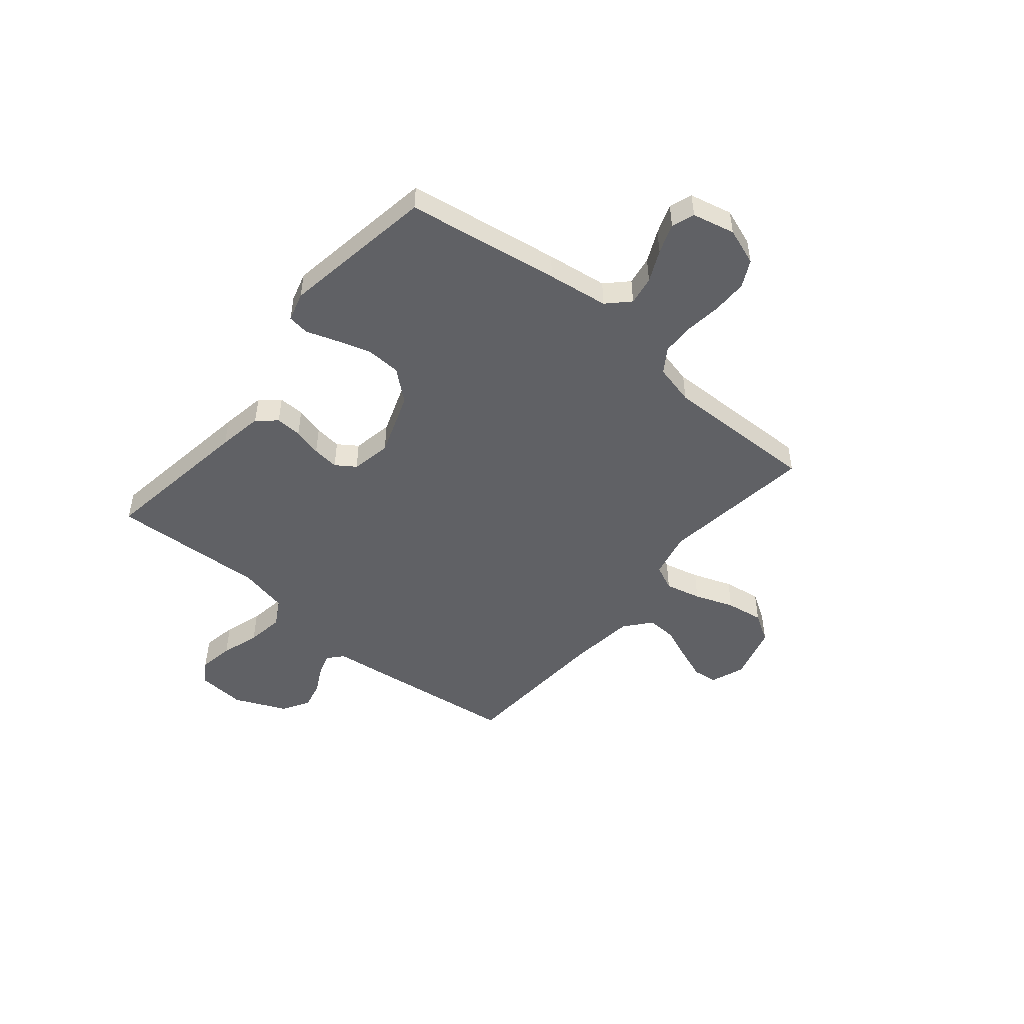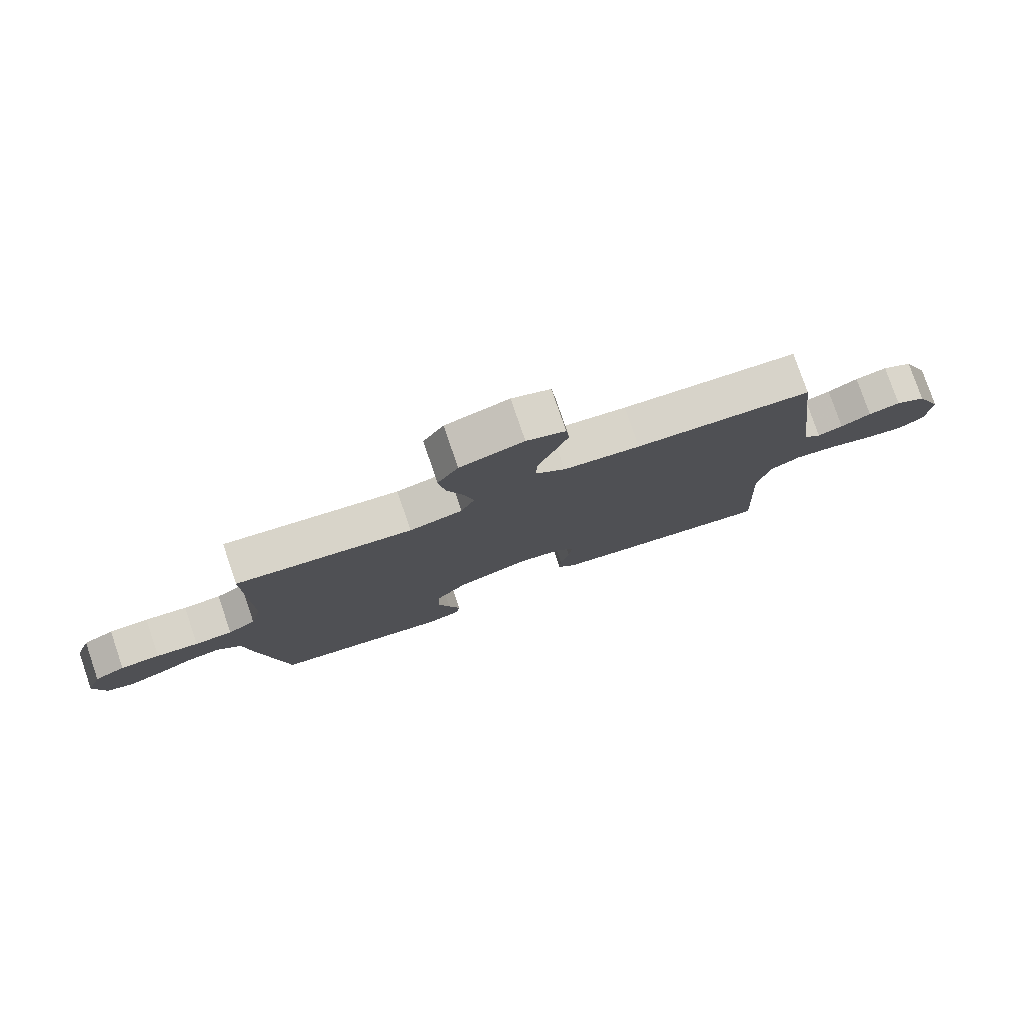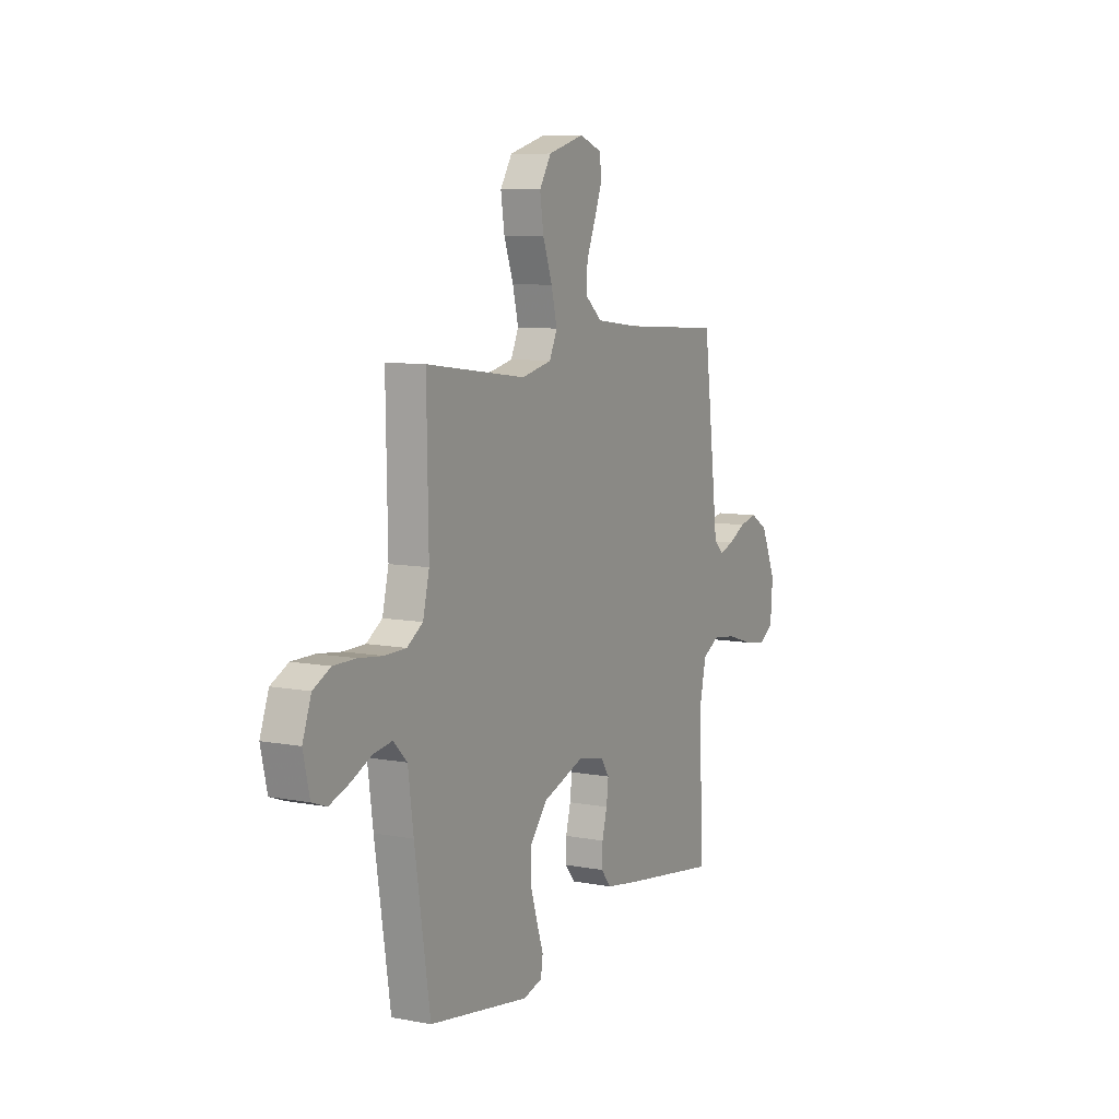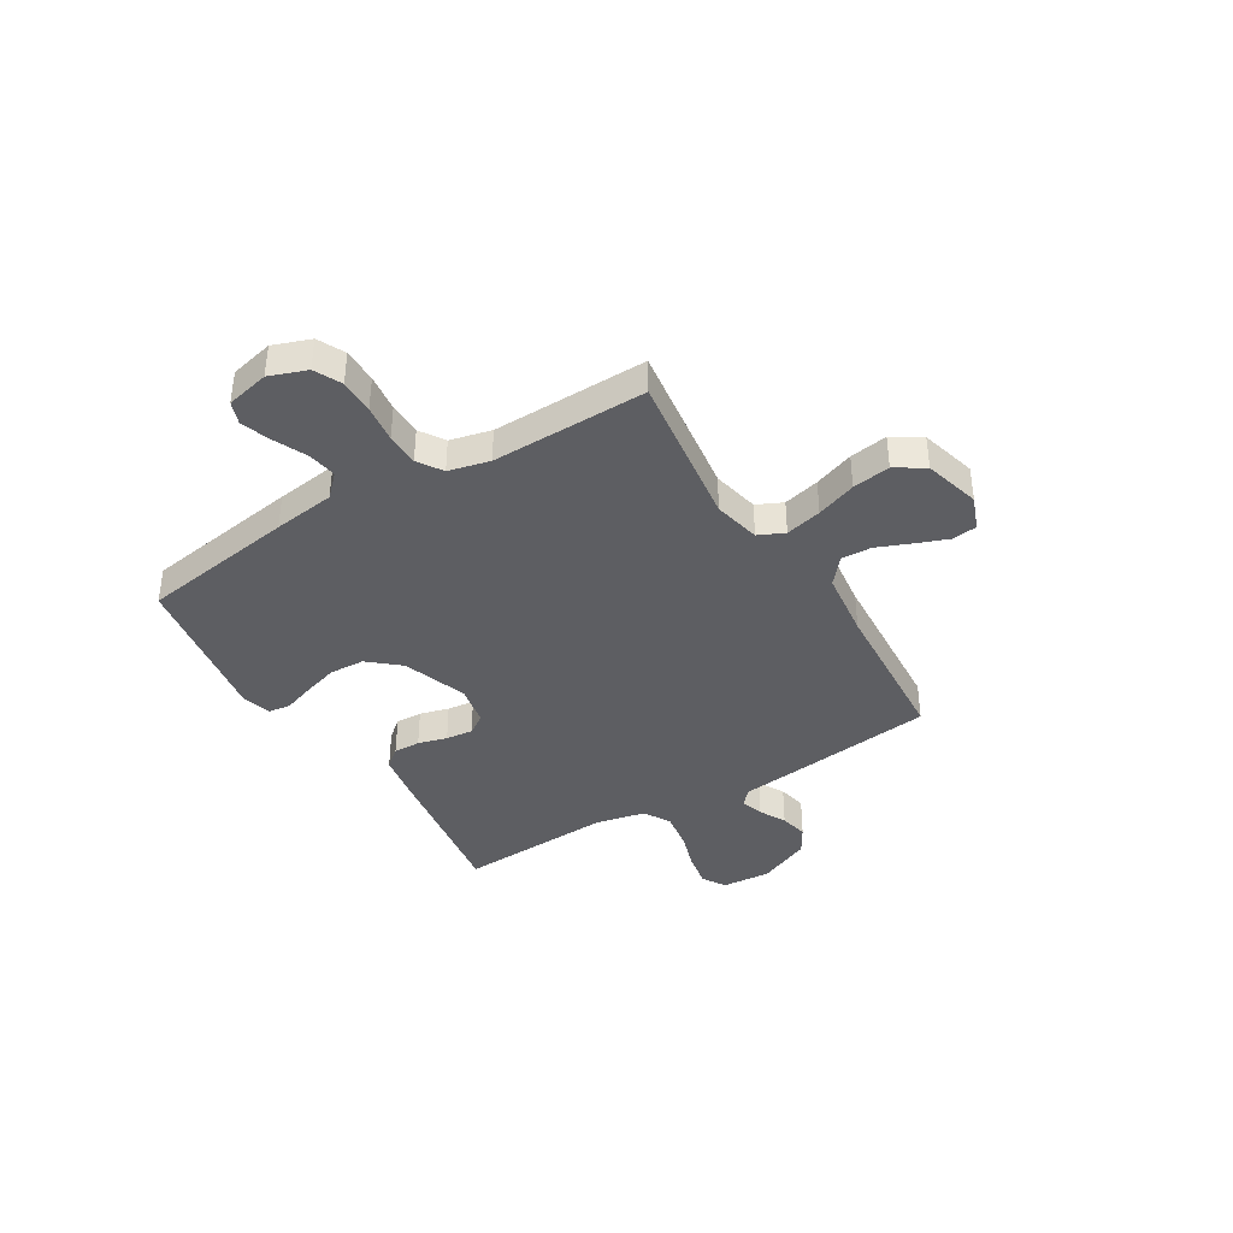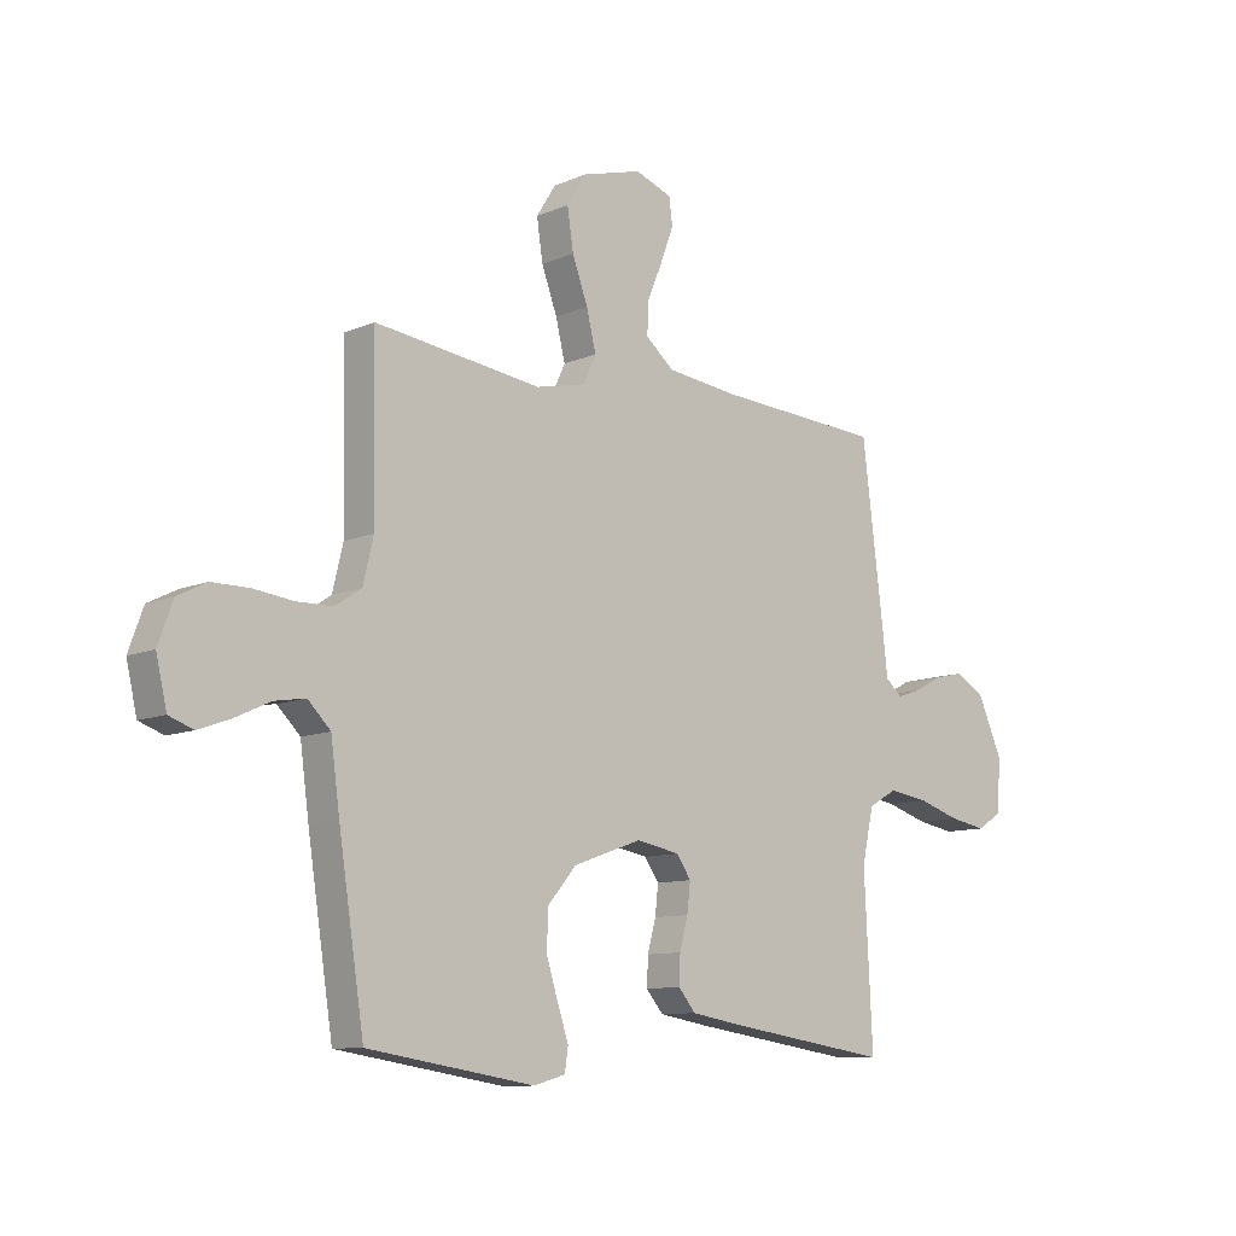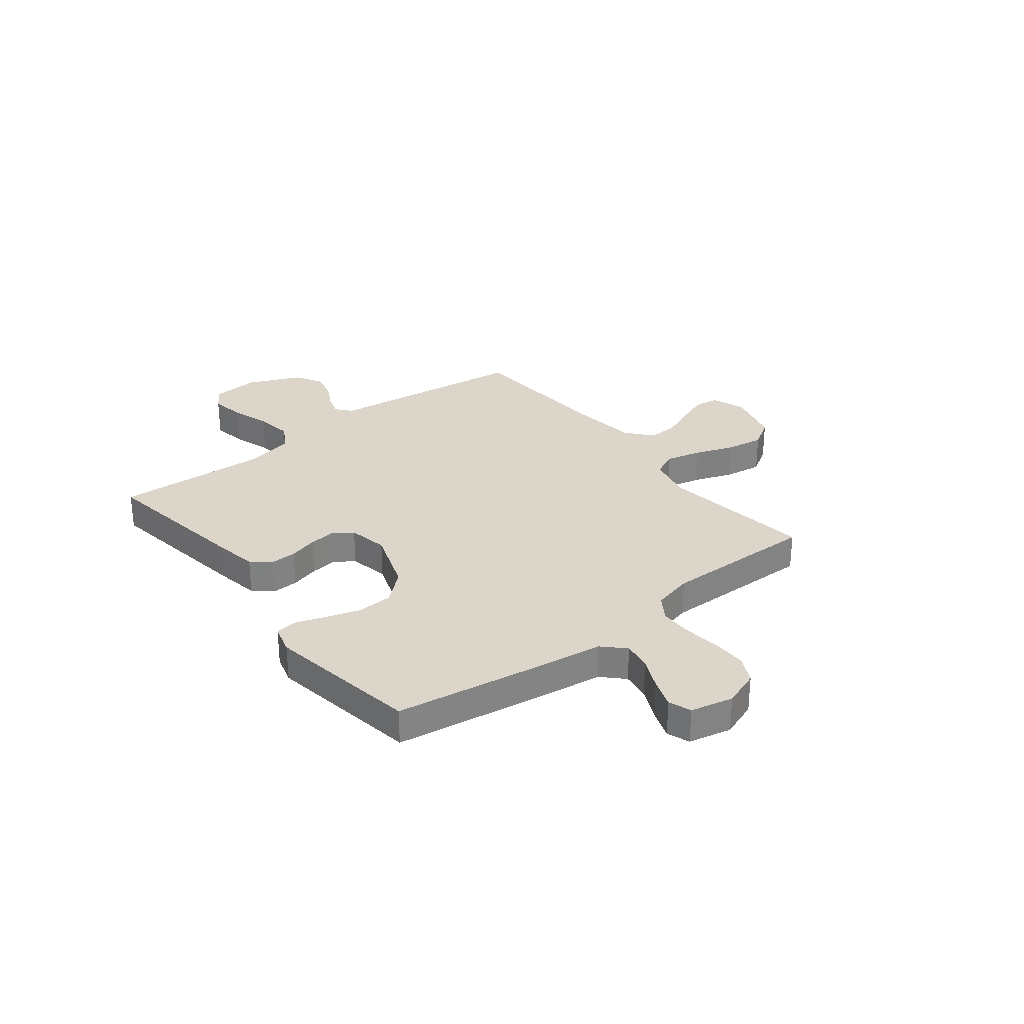
<metadata>
{"format":"obj","ext":"obj","renderer":"f3d","projection":"perspective","resolution":1024,"background":"white","views":[{"elev":-49.1,"azim":-129.6,"up":"+Y"},{"elev":78.6,"azim":-18.9,"up":"+Z"},{"elev":8.6,"azim":-62.6,"up":"+Z"},{"elev":-39.4,"azim":-58.8,"up":"+Y"},{"elev":-10.0,"azim":-42.3,"up":"+Z"},{"elev":29.8,"azim":-128.1,"up":"+Y"}]}
</metadata>
<code>
v 0.5 0.07 0.5
v 0.537 0.07 0.2
v 0.548 0.07 0.106
v 0.578 0.07 0.08
v 0.621 0.07 0.094
v 0.672 0.07 0.121
v 0.726 0.07 0.133
v 0.778 0.07 0.102
v 0.823 0.07 0
v 0.816 0.07 -0.094
v 0.772 0.07 -0.122
v 0.705 0.07 -0.11
v 0.63 0.07 -0.086
v 0.558 0.07 -0.075
v 0.506 0.07 -0.104
v 0.485 0.07 -0.2
v 0.5 0.07 -0.5
v 0.2 0.07 -0.455
v 0.112 0.07 -0.44
v 0.081 0.07 -0.403
v 0.083 0.07 -0.352
v 0.098 0.07 -0.296
v 0.104 0.07 -0.244
v 0.078 0.07 -0.206
v 0 0.07 -0.191
v -0.124 0.07 -0.235
v -0.175 0.07 -0.295
v -0.178 0.07 -0.363
v -0.157 0.07 -0.431
v -0.137 0.07 -0.49
v -0.143 0.07 -0.532
v -0.2 0.07 -0.548
v -0.5 0.07 -0.5
v -0.546 0.07 -0.2
v -0.562 0.07 -0.081
v -0.603 0.07 -0.04
v -0.659 0.07 -0.049
v -0.721 0.07 -0.078
v -0.779 0.07 -0.099
v -0.823 0.07 -0.083
v -0.842 0.07 0
v -0.816 0.07 0.072
v -0.764 0.07 0.098
v -0.697 0.07 0.098
v -0.625 0.07 0.089
v -0.561 0.07 0.09
v -0.514 0.07 0.121
v -0.495 0.07 0.2
v -0.5 0.07 0.5
v -0.2 0.07 0.46
v -0.11 0.07 0.48
v -0.087 0.07 0.53
v -0.104 0.07 0.6
v -0.132 0.07 0.677
v -0.143 0.07 0.75
v -0.108 0.07 0.806
v 0 0.07 0.836
v 0.066 0.07 0.811
v 0.072 0.07 0.763
v 0.049 0.07 0.702
v 0.022 0.07 0.636
v 0.019 0.07 0.578
v 0.07 0.07 0.535
v 0.2 0.07 0.519
v 0.5 0 0.5
v 0.537 0 0.2
v 0.548 0 0.106
v 0.578 0 0.08
v 0.621 0 0.094
v 0.672 0 0.121
v 0.726 0 0.133
v 0.778 0 0.102
v 0.823 0 0
v 0.816 0 -0.094
v 0.772 0 -0.122
v 0.705 0 -0.11
v 0.63 0 -0.086
v 0.558 0 -0.075
v 0.506 0 -0.104
v 0.485 0 -0.2
v 0.5 0 -0.5
v 0.2 0 -0.455
v 0.112 0 -0.44
v 0.081 0 -0.403
v 0.083 0 -0.352
v 0.098 0 -0.296
v 0.104 0 -0.244
v 0.078 0 -0.206
v 0 0 -0.191
v -0.124 0 -0.235
v -0.175 0 -0.295
v -0.178 0 -0.363
v -0.157 0 -0.431
v -0.137 0 -0.49
v -0.143 0 -0.532
v -0.2 0 -0.548
v -0.5 0 -0.5
v -0.546 0 -0.2
v -0.562 0 -0.081
v -0.603 0 -0.04
v -0.659 0 -0.049
v -0.721 0 -0.078
v -0.779 0 -0.099
v -0.823 0 -0.083
v -0.842 0 0
v -0.816 0 0.072
v -0.764 0 0.098
v -0.697 0 0.098
v -0.625 0 0.089
v -0.561 0 0.09
v -0.514 0 0.121
v -0.495 0 0.2
v -0.5 0 0.5
v -0.2 0 0.46
v -0.11 0 0.48
v -0.087 0 0.53
v -0.104 0 0.6
v -0.132 0 0.677
v -0.143 0 0.75
v -0.108 0 0.806
v 0 0 0.836
v 0.066 0 0.811
v 0.072 0 0.763
v 0.049 0 0.702
v 0.022 0 0.636
v 0.019 0 0.578
v 0.07 0 0.535
v 0.2 0 0.519
f 59 60 61
f 58 59 61
f 57 58 61
f 56 57 61
f 55 56 61
f 54 55 61
f 53 54 61
f 52 53 61 62
f 51 52 62 63
f 48 49 50
f 47 48 50 51
f 43 44 45
f 42 43 45
f 41 42 45
f 40 41 45
f 39 40 45
f 38 39 45
f 37 38 45
f 36 37 45 46
f 35 36 46 47
f 34 35 47
f 33 34 47
f 32 33 47
f 31 32 47
f 30 31 47
f 29 30 47
f 20 21 22
f 19 20 22
f 18 19 22
f 17 18 22
f 16 17 22
f 15 16 22 23
f 14 15 23 24
f 11 12 13
f 10 11 13
f 9 10 13
f 8 9 13
f 7 8 13
f 6 7 13
f 5 6 13
f 4 5 13 14
f 14 24 25
f 4 14 25
f 3 4 25
f 3 25 26
f 2 3 26
f 1 2 26
f 64 1 26
f 28 29 47
f 27 28 47
f 51 63 64
f 47 51 64
f 27 47 64
f 26 27 64
f 125 124 123
f 125 123 122
f 125 122 121
f 125 121 120
f 125 120 119
f 125 119 118
f 125 118 117
f 126 125 117 116
f 127 126 116 115
f 114 113 112
f 115 114 112 111
f 109 108 107
f 109 107 106
f 109 106 105
f 109 105 104
f 109 104 103
f 109 103 102
f 109 102 101
f 110 109 101 100
f 111 110 100 99
f 111 99 98
f 111 98 97
f 111 97 96
f 111 96 95
f 111 95 94
f 111 94 93
f 86 85 84
f 86 84 83
f 86 83 82
f 86 82 81
f 86 81 80
f 87 86 80 79
f 88 87 79 78
f 77 76 75
f 77 75 74
f 77 74 73
f 77 73 72
f 77 72 71
f 77 71 70
f 77 70 69
f 78 77 69 68
f 89 88 78
f 89 78 68
f 89 68 67
f 90 89 67
f 90 67 66
f 90 66 65
f 90 65 128
f 111 93 92
f 111 92 91
f 128 127 115
f 128 115 111
f 128 111 91
f 128 91 90
f 1 65 66 2
f 2 66 67 3
f 3 67 68 4
f 4 68 69 5
f 5 69 70 6
f 6 70 71 7
f 7 71 72 8
f 8 72 73 9
f 9 73 74 10
f 10 74 75 11
f 11 75 76 12
f 12 76 77 13
f 13 77 78 14
f 14 78 79 15
f 15 79 80 16
f 16 80 81 17
f 17 81 82 18
f 18 82 83 19
f 19 83 84 20
f 20 84 85 21
f 21 85 86 22
f 22 86 87 23
f 23 87 88 24
f 24 88 89 25
f 25 89 90 26
f 26 90 91 27
f 27 91 92 28
f 28 92 93 29
f 29 93 94 30
f 30 94 95 31
f 31 95 96 32
f 32 96 97 33
f 33 97 98 34
f 34 98 99 35
f 35 99 100 36
f 36 100 101 37
f 37 101 102 38
f 38 102 103 39
f 39 103 104 40
f 40 104 105 41
f 41 105 106 42
f 42 106 107 43
f 43 107 108 44
f 44 108 109 45
f 45 109 110 46
f 46 110 111 47
f 47 111 112 48
f 48 112 113 49
f 49 113 114 50
f 50 114 115 51
f 51 115 116 52
f 52 116 117 53
f 53 117 118 54
f 54 118 119 55
f 55 119 120 56
f 56 120 121 57
f 57 121 122 58
f 58 122 123 59
f 59 123 124 60
f 60 124 125 61
f 61 125 126 62
f 62 126 127 63
f 63 127 128 64
f 64 128 65 1

</code>
